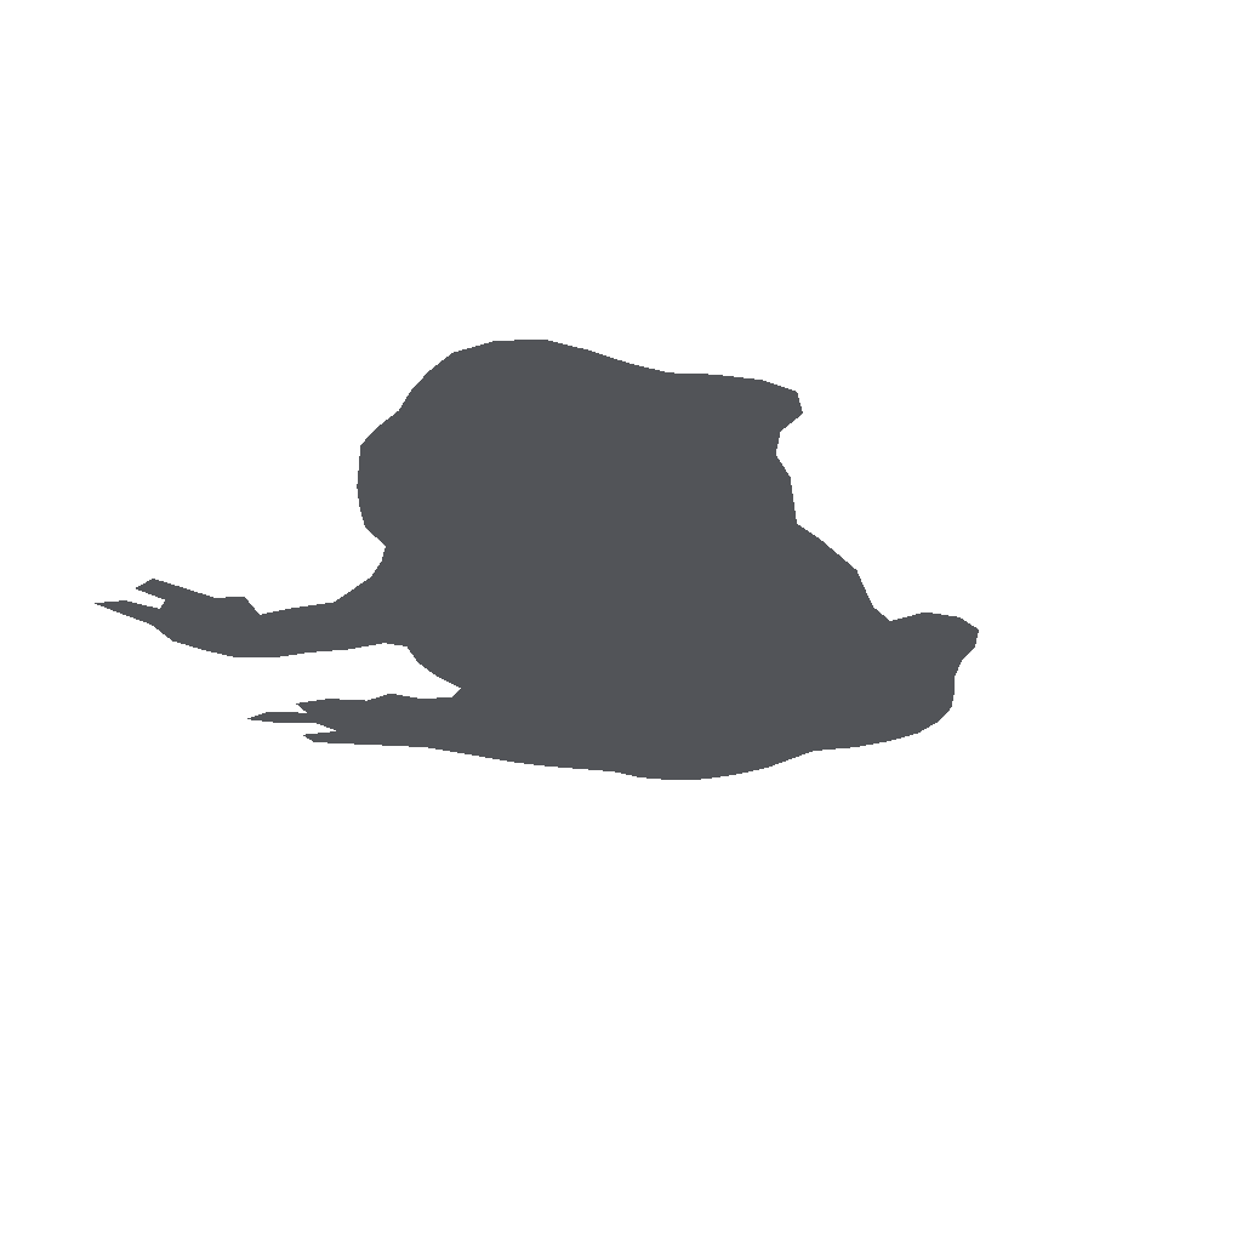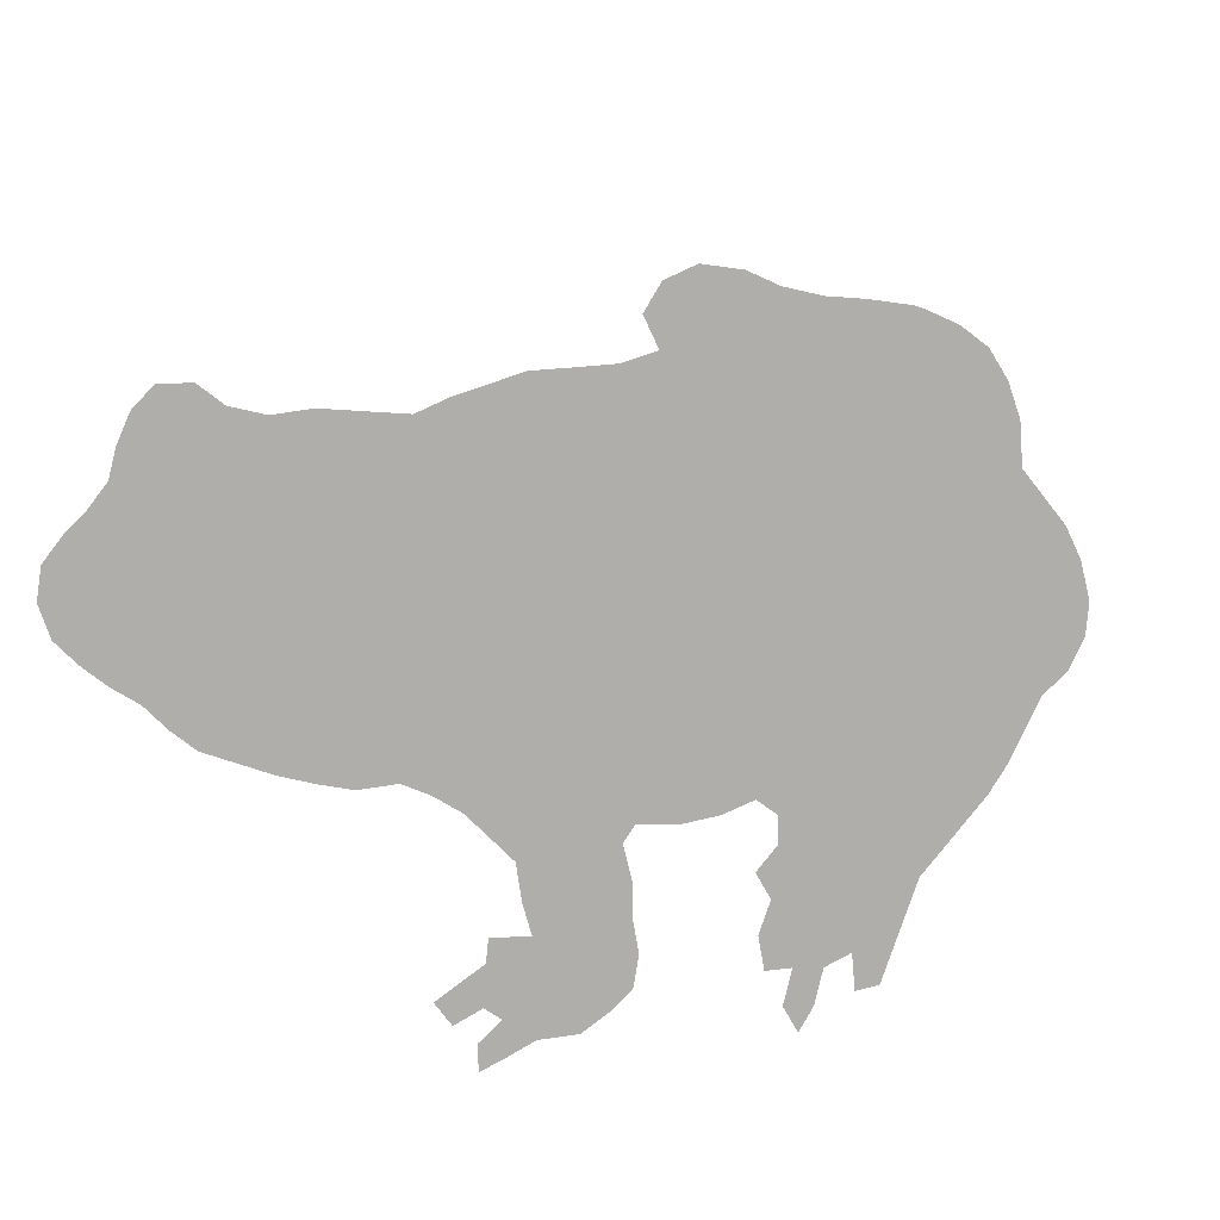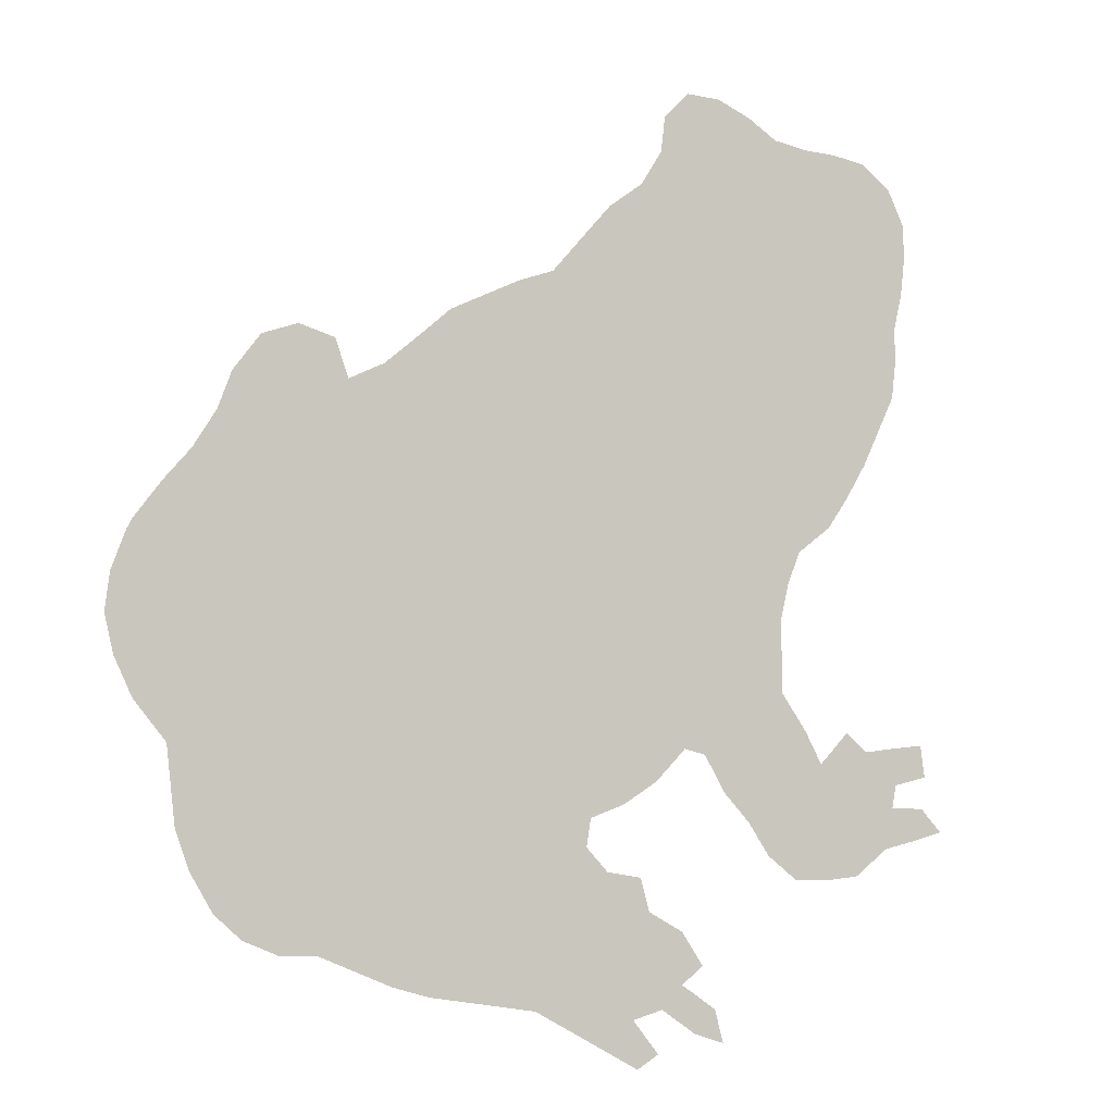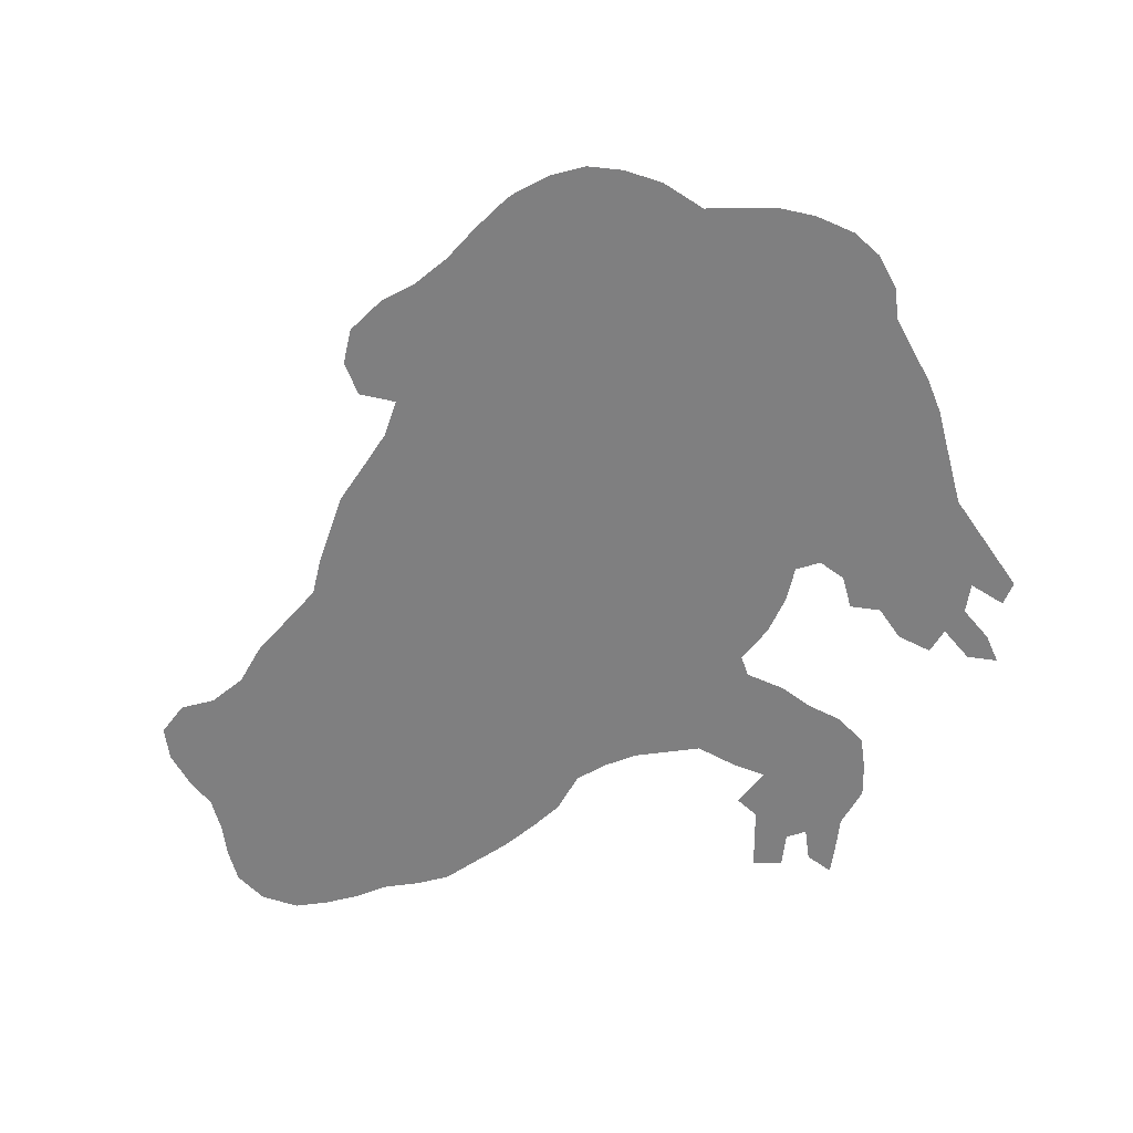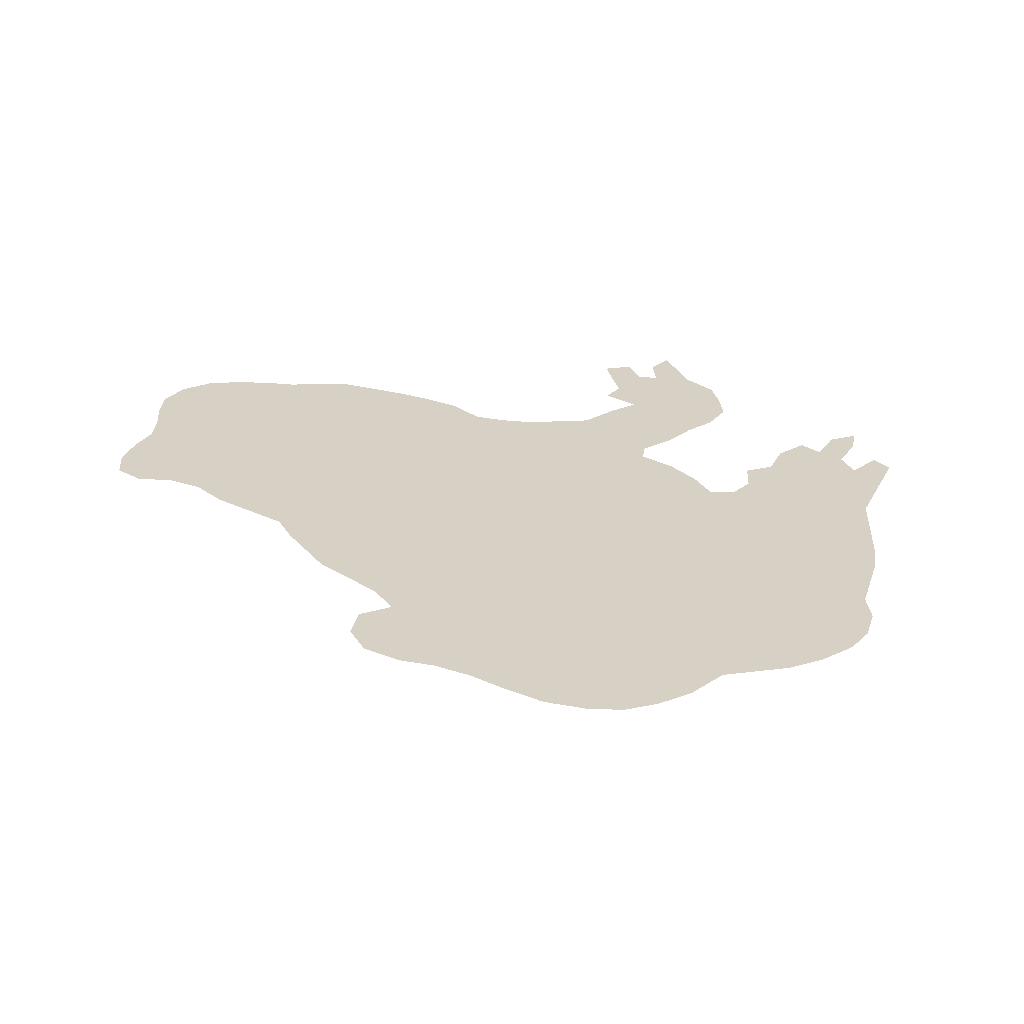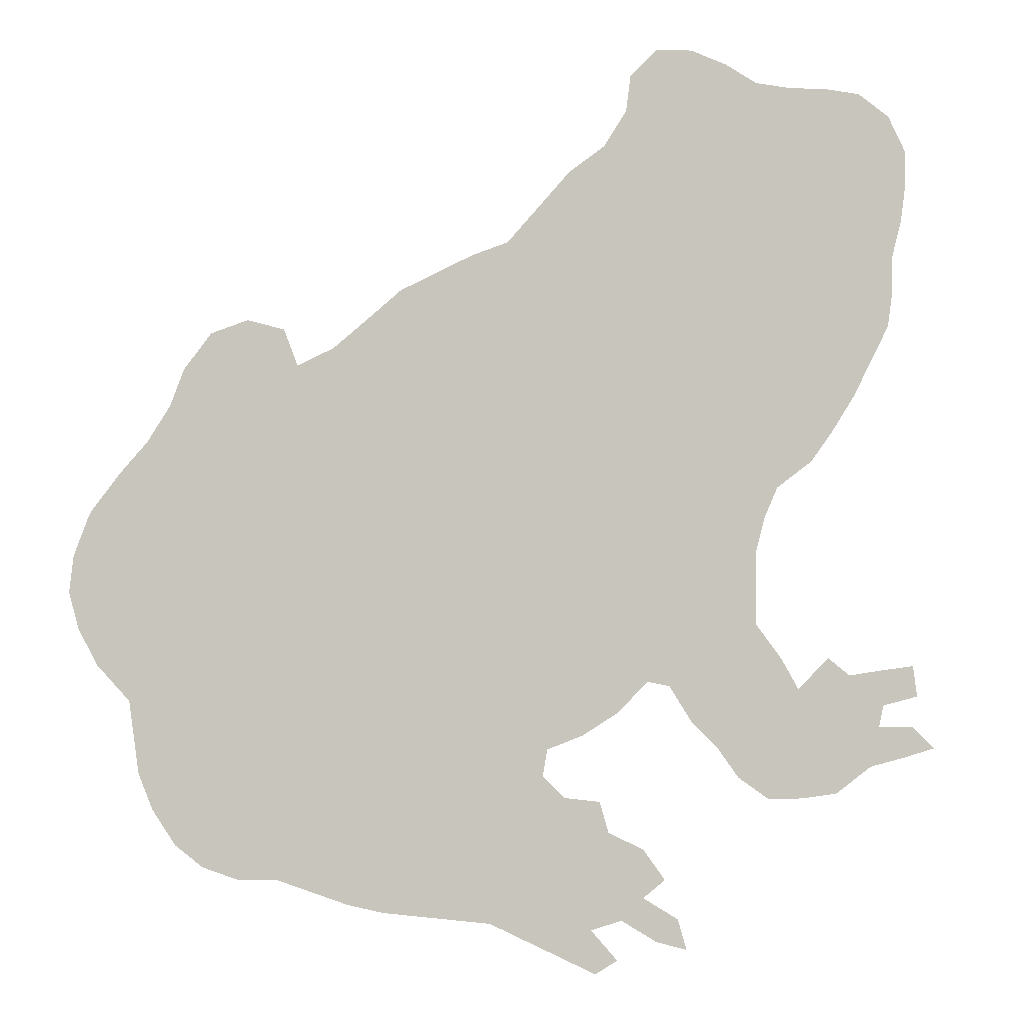
<metadata>
{"format":"obj","ext":"obj","renderer":"f3d","projection":"perspective","resolution":1024,"background":"white","views":[{"elev":-22.8,"azim":145.9,"up":"+Z"},{"elev":-77.7,"azim":-134.6,"up":"+Z"},{"elev":-8.3,"azim":-30.0,"up":"+Y"},{"elev":-59.7,"azim":-82.3,"up":"+Z"},{"elev":26.9,"azim":-94.3,"up":"+Z"},{"elev":0.4,"azim":-7.8,"up":"+Y"}]}
</metadata>
<code>
v 0.02392 0.5024 0
v 0.05263 0.5407 0
v 0.08134 0.5742 0
v 0.1053 0.6124 0
v 0.1196 0.6507 0
v 0.1483 0.689 0
v 0.1866 0.7034 0
v 0.2249 0.6938 0
v 0.2392 0.6555 0
v 0.2775 0.6746 0
v 0.311 0.7034 0
v 0.3493 0.7368 0
v 0.3876 0.756 0
v 0.4258 0.7751 0
v 0.4641 0.7895 0
v 0.4976 0.8277 0
v 0.5311 0.866 0
v 0.5694 0.8947 0
v 0.5933 0.933 0
v 0.5981 0.9713 0
v 0.6268 1 0
v 0.6651 1 0
v 0.7034 0.9857 0
v 0.7368 0.9665 0
v 0.7751 0.9617 0
v 0.8134 0.9617 0
v 0.8517 0.9569 0
v 0.8852 0.933 0
v 0.9043 0.8947 0
v 0.9043 0.8565 0
v 0.8995 0.8182 0
v 0.89 0.7799 0
v 0.89 0.7416 0
v 0.8852 0.7034 0
v 0.866 0.6651 0
v 0.8469 0.6268 0
v 0.823 0.5885 0
v 0.799 0.555 0
v 0.7608 0.5263 0
v 0.7464 0.4928 0
v 0.7368 0.4546 0
v 0.7368 0.4163 0
v 0.7368 0.378 0
v 0.7655 0.3397 0
v 0.7847 0.3062 0
v 0.8182 0.3397 0
v 0.8421 0.3206 0
v 0.8756 0.3254 0
v 0.9139 0.3301 0
v 0.9187 0.2967 0
v 0.8804 0.2871 0
v 0.8756 0.2632 0
v 0.9139 0.2632 0
v 0.9378 0.2392 0
v 0.9043 0.2297 0
v 0.866 0.2201 0
v 0.8277 0.1914 0
v 0.7895 0.1866 0
v 0.7512 0.1866 0
v 0.7177 0.2105 0
v 0.6938 0.244 0
v 0.6651 0.2727 0
v 0.6411 0.311 0
v 0.6172 0.3158 0
v 0.5837 0.2823 0
v 0.5454 0.2584 0
v 0.5072 0.244 0
v 0.5024 0.2153 0
v 0.5263 0.1914 0
v 0.5646 0.1866 0
v 0.5742 0.1531 0
v 0.6124 0.134 0
v 0.6364 0.1005 0
v 0.6124 0.08134 0
v 0.6507 0.05742 0
v 0.6603 0.02392 0
v 0.6268 0.03349 0
v 0.5885 0.05742 0
v 0.555 0.04785 0
v 0.5837 0.01435 0
v 0.5598 0 0
v 0.5215 0.01914 0
v 0.4833 0.03828 0
v 0.445 0.05742 0
v 0.4067 0.0622 0
v 0.3684 0.06699 0
v 0.3301 0.07177 0
v 0.2919 0.08134 0
v 0.2536 0.09569 0
v 0.2153 0.11 0
v 0.177 0.11 0
v 0.1388 0.1244 0
v 0.11 0.1483 0
v 0.08612 0.1866 0
v 0.07177 0.2249 0
v 0.06699 0.2632 0
v 0.0622 0.3014 0
v 0.02871 0.3397 0
v 0.009569 0.378 0
v 0 0.4163 0
v 0.004785 0.4546 0
v 0.01914 0.4928 0
f 20 22 21
f 99 101 100
f 99 102 101
f 90 94 93
f 3 9 4
f 3 97 9
f 9 97 67
f 2 97 3
f 67 97 90
f 90 97 96
f 15 39 16
f 15 40 39
f 24 32 25
f 18 32 24
f 90 96 95
f 90 95 94
f 1 102 97
f 1 97 2
f 5 9 6
f 4 9 5
f 98 102 99
f 97 102 98
f 6 9 7
f 7 9 8
f 9 67 10
f 67 90 89
f 90 93 92
f 14 40 15
f 13 40 14
f 17 36 18
f 16 36 17
f 48 50 49
f 48 51 50
f 25 32 31
f 25 31 30
f 25 30 26
f 26 30 29
f 26 28 27
f 26 29 28
f 19 24 23
f 18 24 19
f 19 22 20
f 19 23 22
f 11 13 12
f 10 64 11
f 10 67 64
f 11 64 13
f 13 64 40
f 40 64 41
f 42 64 63
f 41 64 42
f 69 84 83
f 68 87 86
f 68 84 69
f 68 88 87
f 67 89 68
f 68 89 88
f 90 92 91
f 44 62 61
f 42 63 43
f 43 63 62
f 43 62 44
f 44 61 45
f 45 61 60
f 45 59 58
f 45 60 59
f 45 58 57
f 52 56 55
f 45 57 56
f 45 56 52
f 52 55 53
f 53 55 54
f 47 51 48
f 45 47 46
f 47 52 51
f 45 52 47
f 72 74 73
f 74 78 77
f 74 77 75
f 75 77 76
f 68 86 85
f 68 85 84
f 69 83 71
f 69 71 70
f 71 74 72
f 71 78 74
f 64 67 66
f 64 66 65
f 18 36 35
f 33 35 34
f 18 33 32
f 18 35 33
f 37 39 38
f 16 39 37
f 16 37 36
f 71 79 78
f 71 83 79
f 79 83 82
f 79 82 81
f 79 81 80

</code>
